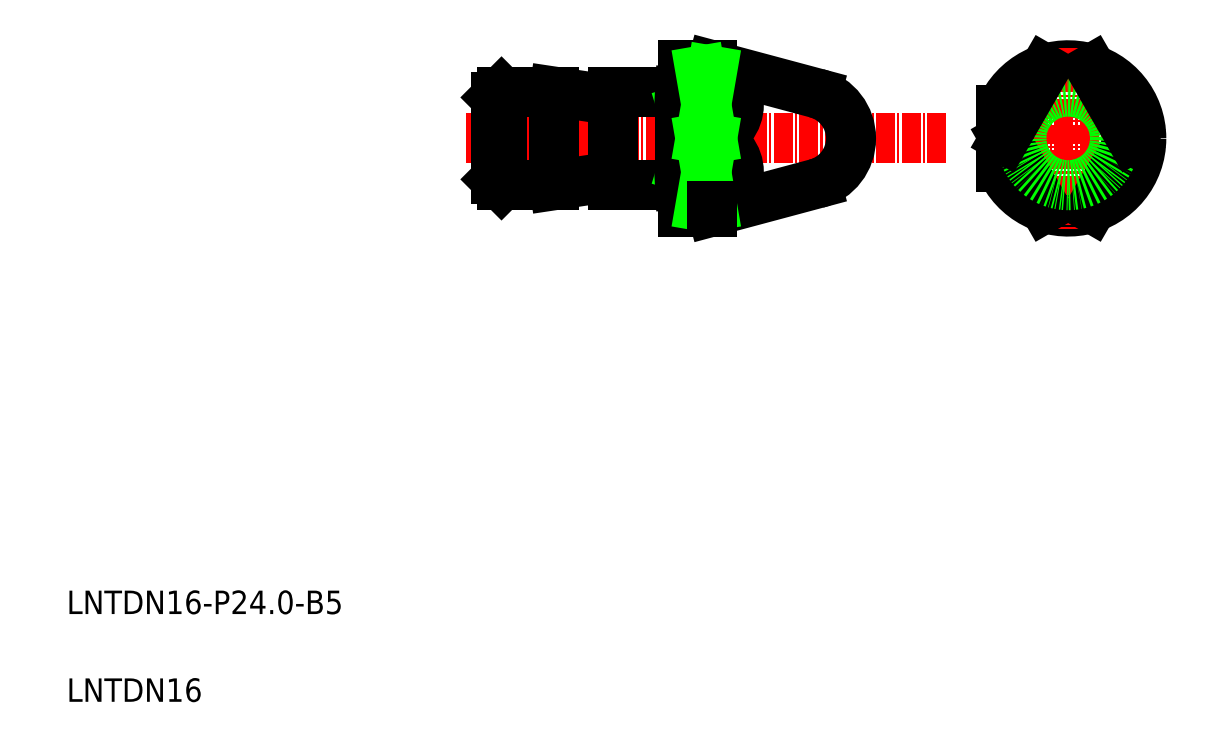
<metadata>
{"format":"dxf","ext":"dxf","renderer":"ezdxf+matplotlib","layout":"modelspace","background":"white","min_lineweight":24,"dpi":150}
</metadata>
<code>
0
SECTION
2
ENTITIES
0
LINE
8
CENTER
10
78.33
20
106.3
30
0
11
160.5
21
106.3
31
0
0
TEXT
8
0
10
10
20
25
30
0
40
4
1
LNTDN16-P24-B5
0
TEXT
8
0
10
10
20
10
30
0
40
4
1
LNTDN16
0
LINE
8
0
10
103.3
20
112.8
30
0
11
93.33
21
114.3
31
0
0
LINE
8
0
10
93.33
20
98.3
30
0
11
103.3
21
99.8
31
0
0
LINE
8
0
10
84.33
20
98.3
30
0
11
84.33
21
114.3
31
0
0
LINE
8
0
10
83.33
20
99.3
30
0
11
83.33
21
113.3
31
0
0
LINE
8
0
10
93.33
20
98.3
30
0
11
93.33
21
114.3
31
0
0
LINE
8
0
10
93.33
20
98.3
30
0
11
84.33
21
98.3
31
0
0
LINE
8
0
10
83.33
20
99.3
30
0
11
84.33
21
98.3
31
0
0
LINE
8
0
10
93.33
20
114.3
30
0
11
84.33
21
114.3
31
0
0
LINE
8
0
10
83.33
20
113.3
30
0
11
84.33
21
114.3
31
0
0
ARC
8
0
10
136.1
20
106.3
30
0
40
8
50
285
51
75
0
ARC
8
0
10
118.9
20
100.5
30
0
40
5.944
50
283.4
51
76.57
0
LINE
8
0
10
118.3
20
94.73
30
0
11
118.3
21
117.9
31
0
0
LINE
8
0
10
103.3
20
98.3
30
0
11
103.3
21
114.3
31
0
0
LINE
8
0
10
115.3
20
93.8
30
0
11
115.3
21
118.8
31
0
0
LINE
8
0
10
120.3
20
93.8
30
0
11
138.1
21
98.57
31
0
0
LINE
8
0
10
103.3
20
98.3
30
0
11
114.8
21
98.3
31
0
0
LINE
8
0
10
118.3
20
94.73
30
0
11
120.3
21
94.73
31
0
0
LINE
8
0
10
115.3
20
93.8
30
0
11
120.3
21
93.8
31
0
0
LINE
8
0
10
115.3
20
101.4
30
0
11
118.3
21
101.4
31
0
0
LINE
8
0
10
115.3
20
100
30
0
11
115.3
21
100
31
0
0
LINE
8
0
10
120.3
20
118.8
30
0
11
138.1
21
114
31
0
0
LINE
8
0
10
103.3
20
114.3
30
0
11
114.8
21
114.3
31
0
0
ARC
8
0
10
118.9
20
112.1
30
0
40
5.944
50
283.4
51
76.57
0
LINE
8
0
10
118.3
20
106.3
30
0
11
120.3
21
106.3
31
0
0
LINE
8
0
10
118.3
20
106.3
30
0
11
120.3
21
106.3
31
0
0
LINE
8
0
10
115.3
20
106.3
30
0
11
115.3
21
106.3
31
0
0
LINE
8
0
10
115.3
20
111.2
30
0
11
118.3
21
111.2
31
0
0
LINE
8
0
10
118.3
20
117.9
30
0
11
120.3
21
117.9
31
0
0
LINE
8
0
10
115.3
20
118.8
30
0
11
120.3
21
118.8
31
0
0
LINE
8
0
10
120.3
20
117.9
30
0
11
120.3
21
118.8
31
0
0
LINE
8
CENTER
10
165.7
20
106.3
30
0
11
196.7
21
106.3
31
0
0
ARC
8
0
10
181.2
20
106.3
30
0
40
12.5
50
203.1
51
0
0
ARC
8
0
10
181.2
20
106.3
30
0
40
12.5
50
0
51
156.9
0
LINE
8
CENTER
10
181.2
20
121.8
30
0
11
181.2
21
90.8
31
0
0
LINE
8
0
10
185.2
20
94.45
30
0
11
192
21
106.3
31
0
0
LINE
8
0
10
169.7
20
111.2
30
0
11
169.7
21
101.4
31
0
0
LINE
8
0
10
177.2
20
94.45
30
0
11
170.3
21
106.3
31
0
0
CIRCLE
8
0
10
181.2
20
106.3
30
0
40
8
0
LINE
8
0
10
177.2
20
118.1
30
0
11
170.3
21
106.3
31
0
0
LINE
8
0
10
185.2
20
118.1
30
0
11
192
21
106.3
31
0
0
LINE
8
0
10
115.3
20
111.2
30
0
11
118.3
21
101.4
31
0
0
LINE
8
0
10
115.3
20
101.4
30
0
11
118.3
21
111.2
31
0
0
LINE
8
0
10
114.8
20
98.3
30
0
11
114.8
21
114.3
31
0
0
LINE
8
0
10
114.8
20
98.3
30
0
11
115.3
21
98.32
31
0
0
LINE
8
0
10
114.8
20
114.3
30
0
11
115.3
21
114.3
31
0
0
LINE
8
0
10
118.3
20
117.9
30
0
11
120.3
21
106.3
31
0
0
LINE
8
0
10
120.3
20
117.9
30
0
11
118.3
21
106.3
31
0
0
LINE
8
0
10
118.3
20
106.3
30
0
11
120.3
21
94.73
31
0
0
LINE
8
0
10
120.3
20
106.3
30
0
11
118.3
21
94.73
31
0
0
LINE
8
0
10
120.3
20
94.73
30
0
11
120.3
21
93.8
31
0
0
ENDSEC
0
EOF

</code>
